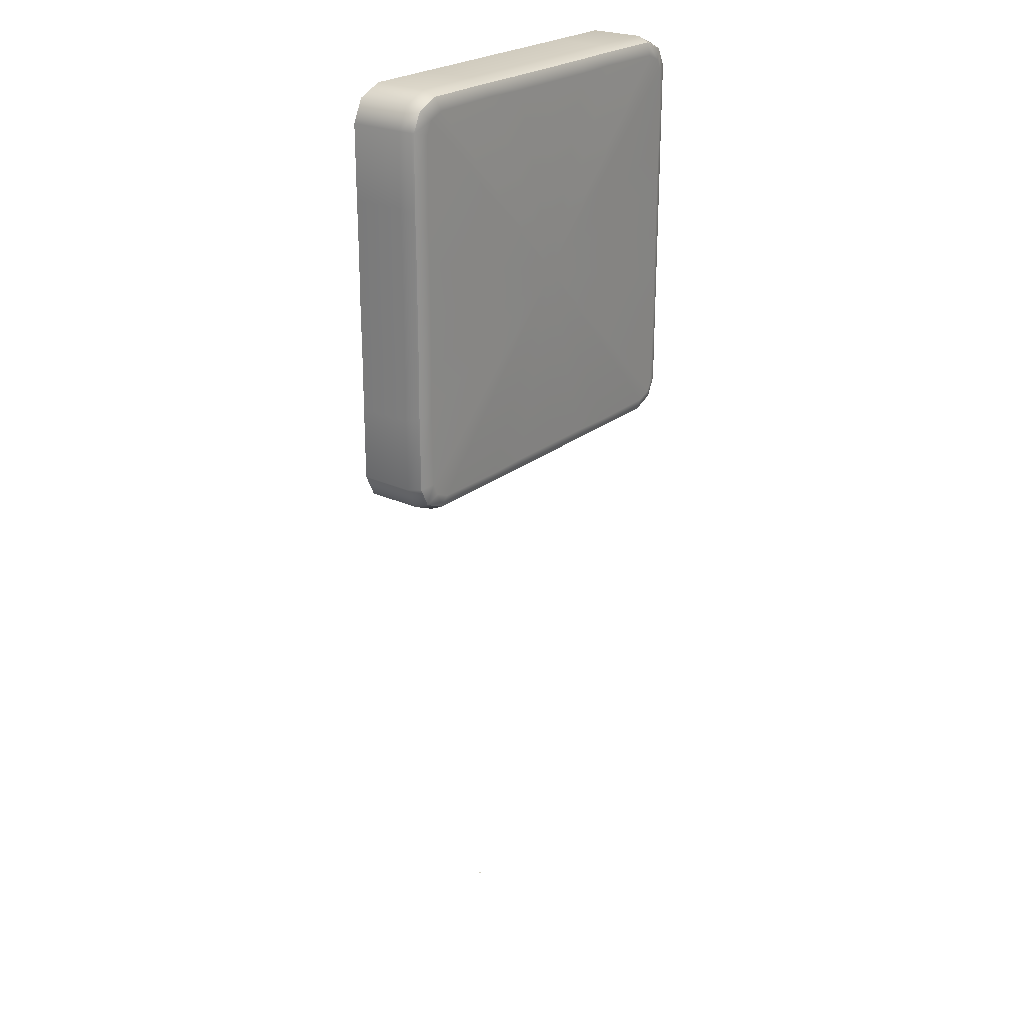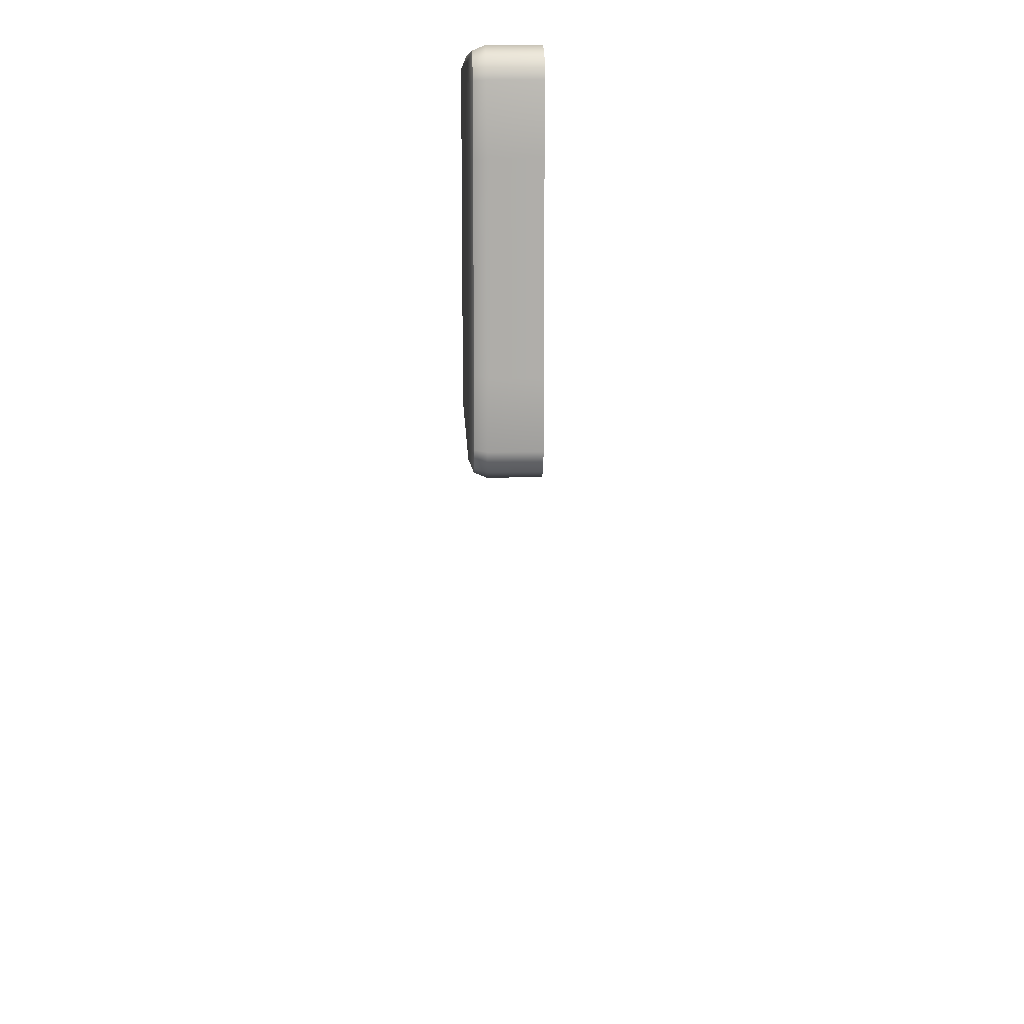
<metadata>
{"format":"obj","ext":"obj","renderer":"f3d","projection":"perspective","resolution":1024,"background":"white","views":[{"elev":24.0,"azim":127.6,"up":"+Z"},{"elev":12.5,"azim":-92.3,"up":"+Z"}]}
</metadata>
<code>
o AlarmClock_8_AlarmClock_8_0_GeomSubset_1
v -0.0005 -0.0005 -0.3525
v 0.0005 -0.0005 -0.3525
v -0.0005 0.0005 -0.3525
v 0.0005 0.0005 -0.3525
v -0.0005 -0.0005 -0.3525
v 0.0005 -0.0005 -0.3525
v -0.0005 0.0005 -0.3525
v 0.0005 0.0005 -0.3525
v -0.0005 -0.0005 -0.3525
v 0.0005 -0.0005 -0.3525
v -0.0005 0.0005 -0.3525
v 0.0005 0.0005 -0.3525
v -0.0005 -0.0005 -0.3525
v 0.0005 -0.0005 -0.3525
v -0.0005 0.0005 -0.3525
v 0.0005 0.0005 -0.3525
v -0.0005 -0.0005 -0.3525
v 0.0005 -0.0005 -0.3525
v -0.0005 0.0005 -0.3525
v 0.0005 0.0005 -0.3525
v 0 0.04387 -0.01019
v -0.0294 -0.02844 -0.08092
v 0 -0.02844 -0.01019
v -0.01504 -0.02844 -0.0853
v -9.3e-05 -0.02844 -0.08679
v 0.01485 -0.02844 -0.08534
v 0.02923 -0.02844 -0.081
v 0.04248 -0.02844 -0.07393
v 0.0541 -0.02844 -0.06442
v 0.06364 -0.02844 -0.05282
v 0.07074 -0.02844 -0.03959
v 0.07511 -0.02844 -0.02523
v 0.0766 -0.02844 -0.01028
v 0.07515 -0.02844 0.004663
v 0.07081 -0.02844 0.01904
v 0.06374 -0.02844 0.03229
v 0.05423 -0.02844 0.04391
v 0.04263 -0.02844 0.05345
v 0.0294 -0.02844 0.06055
v 0.01503 -0.02844 0.06492
v 9.3e-05 -0.02844 0.06641
v -0.01485 -0.02844 0.06496
v -0.02923 -0.02844 0.06062
v -0.04248 -0.02844 0.05355
v -0.0541 -0.02844 0.04404
v -0.06364 -0.02844 0.03245
v -0.07074 -0.02844 0.01921
v -0.07511 -0.02844 0.004845
v -0.0766 -0.02844 -0.0101
v -0.07515 -0.02844 -0.02504
v -0.07081 -0.02844 -0.03942
v -0.06374 -0.02844 -0.05267
v -0.05423 -0.02844 -0.06429
v -0.04263 -0.02844 -0.07383
v -0.08775 -0.03599 -0.09793
v -0.08604 -0.04156 -0.09616
v -0.08191 -0.04387 -0.09187
v -0.07703 -0.03599 -0.1026
v -0.07655 -0.04156 -0.1002
v -0.0754 -0.04387 -0.09467
v -0.04618 -0.03512 -0.1026
v -0.04461 -0.04131 -0.1005
v -0.04021 -0.04387 -0.09486
v -0.02309 -0.03561 -0.1026
v -0.02207 -0.04145 -0.1004
v -0.01951 -0.04386 -0.09487
v 0 -0.03599 -0.1026
v -1.4e-05 -0.04156 -0.1002
v -4.5e-05 -0.04368 -0.09495
v 0.02309 -0.03559 -0.1026
v 0.02204 -0.04144 -0.1004
v 0.01942 -0.04387 -0.09488
v 0.04618 -0.03511 -0.1026
v 0.04459 -0.0413 -0.1005
v 0.04014 -0.04387 -0.09487
v 0.07703 -0.03599 -0.1026
v 0.07655 -0.04156 -0.1002
v 0.0754 -0.04387 -0.09467
v 0.08775 -0.03599 -0.09793
v 0.08604 -0.04156 -0.09616
v 0.08191 -0.04387 -0.09187
v -0.08775 -0.03599 0.07755
v -0.08604 -0.04156 0.07578
v -0.08191 -0.04387 0.07149
v -0.07703 -0.03599 0.08217
v -0.07655 -0.04156 0.07986
v -0.0754 -0.04387 0.07429
v -0.04618 -0.03511 0.08217
v -0.04459 -0.0413 0.08015
v -0.04013 -0.04387 0.07448
v -0.02309 -0.03559 0.08217
v -0.02204 -0.04144 0.07998
v -0.01942 -0.04387 0.0745
v 0 -0.03599 0.08217
v 1.4e-05 -0.04156 0.07986
v 4.5e-05 -0.04368 0.07457
v 0.02309 -0.03561 0.08217
v 0.02207 -0.04145 0.07998
v 0.0195 -0.04387 0.07448
v 0.04618 -0.03512 0.08217
v 0.04461 -0.04131 0.08015
v 0.0402 -0.04387 0.07447
v 0.07703 -0.03599 0.08217
v 0.07655 -0.04156 0.07986
v 0.0754 -0.04387 0.07429
v 0.08775 -0.03599 0.07755
v 0.08604 -0.04156 0.07578
v 0.08191 -0.04387 0.07149
v -0.08775 0.03599 0.07755
v -0.08604 0.04156 0.07578
v -0.08191 0.04387 0.07149
v -0.0754 0.04387 0.07429
v -0.07655 0.04156 0.07986
v -0.07703 0.03599 0.08217
v -0.04618 0.03556 0.08217
v -0.04509 0.04143 0.07999
v -0.04247 0.04387 0.07474
v -0.02309 0.04387 0.07429
v -0.02309 0.04156 0.07986
v -0.02309 0.03599 0.08217
v 0 0.03599 0.08217
v 0 0.04156 0.07986
v 0 0.04387 0.07429
v 0.02309 0.04387 0.07429
v 0.02309 0.04156 0.07986
v 0.02309 0.03599 0.08217
v 0.04618 0.03556 0.08217
v 0.04509 0.04143 0.07999
v 0.04247 0.04387 0.07474
v 0.0754 0.04387 0.07429
v 0.07655 0.04156 0.07986
v 0.07703 0.03599 0.08217
v 0.08775 0.03599 0.07755
v 0.08604 0.04156 0.07578
v 0.08191 0.04387 0.07149
v -0.08775 0.03599 -0.09793
v -0.08604 0.04156 -0.09616
v -0.08191 0.04387 -0.09187
v -0.0754 0.04387 -0.09467
v -0.07655 0.04156 -0.1002
v -0.07703 0.03599 -0.1026
v -0.04618 0.03556 -0.1026
v -0.04509 0.04143 -0.1004
v -0.04247 0.04387 -0.09512
v -0.02309 0.04387 -0.09467
v -0.02309 0.04156 -0.1002
v -0.02309 0.03599 -0.1026
v 0 0.03599 -0.1026
v 0 0.04156 -0.1002
v 0 0.04387 -0.09467
v 0.02309 0.04387 -0.09467
v 0.02309 0.04156 -0.1002
v 0.02309 0.03599 -0.1026
v 0.04618 0.03556 -0.1026
v 0.04509 0.04143 -0.1004
v 0.04247 0.04387 -0.09512
v 0.0754 0.04387 -0.09467
v 0.07655 0.04156 -0.1002
v 0.07703 0.03599 -0.1026
v 0.08775 0.03599 -0.09793
v 0.08604 0.04156 -0.09616
v 0.08191 0.04387 -0.09187
v -0.09236 -0.03599 -0.08829
v -0.09005 -0.04156 -0.08776
v -0.08448 -0.04387 -0.0865
v 0.09236 -0.03599 -0.08829
v 0.09005 -0.04156 -0.08776
v 0.08448 -0.04387 -0.0865
v -0.09236 -0.03511 -0.05637
v -0.09034 -0.0413 -0.05478
v -0.08467 -0.04387 -0.05032
v 0.09236 -0.03512 -0.05637
v 0.09034 -0.04131 -0.0548
v 0.08467 -0.04387 -0.0504
v -0.09236 -0.03559 -0.03328
v -0.09017 -0.04144 -0.03223
v -0.08469 -0.04387 -0.02961
v 0.09236 -0.03561 -0.03328
v 0.09017 -0.04145 -0.03226
v 0.08468 -0.04386 -0.0297
v -0.09236 -0.03599 -0.01019
v -0.09005 -0.04156 -0.01018
v -0.08476 -0.04368 -0.01014
v 0.09236 -0.03599 -0.01019
v 0.09005 -0.04156 -0.0102
v 0.08476 -0.04368 -0.01023
v -0.09236 -0.03561 0.0129
v -0.09017 -0.04145 0.01188
v -0.08467 -0.04387 0.009308
v 0.09236 -0.03559 0.0129
v 0.09017 -0.04144 0.01185
v 0.08468 -0.04387 0.009227
v -0.09236 -0.03512 0.03599
v -0.09034 -0.04131 0.03442
v -0.08466 -0.04387 0.03001
v 0.09236 -0.03511 0.03599
v 0.09034 -0.0413 0.0344
v 0.08468 -0.04387 0.02995
v -0.09236 -0.03599 0.06791
v -0.09005 -0.04156 0.06739
v -0.08448 -0.04387 0.06612
v 0.09236 -0.03599 0.06791
v 0.09005 -0.04156 0.06739
v 0.08448 -0.04387 0.06612
v -0.08448 0.04387 0.06612
v -0.09005 0.04156 0.06739
v -0.09236 0.03599 0.06791
v 0.08448 0.04387 0.06612
v 0.09005 0.04156 0.06739
v 0.09236 0.03599 0.06791
v -0.09236 0.03556 0.03599
v -0.09018 0.04143 0.0349
v -0.08493 0.04387 0.03228
v 0.09236 0.03556 0.03599
v 0.09018 0.04143 0.0349
v 0.08493 0.04387 0.03228
v -0.08448 0.04387 0.0129
v -0.09005 0.04156 0.0129
v -0.09236 0.03599 0.0129
v 0.08448 0.04387 0.0129
v 0.09005 0.04156 0.0129
v 0.09236 0.03599 0.0129
v -0.09236 0.03599 -0.01019
v -0.09005 0.04156 -0.01019
v -0.08448 0.04387 -0.01019
v 0.09236 0.03599 -0.01019
v 0.09005 0.04156 -0.01019
v 0.08448 0.04387 -0.01019
v -0.08448 0.04387 -0.03328
v -0.09005 0.04156 -0.03328
v -0.09236 0.03599 -0.03328
v 0.08448 0.04387 -0.03328
v 0.09005 0.04156 -0.03328
v 0.09236 0.03599 -0.03328
v -0.09236 0.03556 -0.05637
v -0.09018 0.04143 -0.05528
v -0.08493 0.04387 -0.05266
v 0.09236 0.03556 -0.05637
v 0.09018 0.04143 -0.05528
v 0.08493 0.04387 -0.05266
v -0.08448 0.04387 -0.0865
v -0.09005 0.04156 -0.08776
v -0.09236 0.03599 -0.08829
v 0.08448 0.04387 -0.0865
v 0.09005 0.04156 -0.08776
v 0.09236 0.03599 -0.08829
v -0.04263 -0.04066 -0.07383
v -0.04316 -0.04292 -0.07462
v -0.04443 -0.04387 -0.07651
v -0.0294 -0.04066 -0.08092
v -0.02976 -0.04292 -0.0818
v -0.03064 -0.04387 -0.0839
v -0.01504 -0.04065 -0.0853
v -0.01522 -0.04292 -0.08623
v -0.01567 -0.04385 -0.08847
v -9.3e-05 -0.04062 -0.08679
v -9.4e-05 -0.04289 -0.08775
v -9.7e-05 -0.04379 -0.09005
v 0.01485 -0.04065 -0.08534
v 0.01504 -0.04292 -0.08627
v 0.01548 -0.04386 -0.08851
v 0.02923 -0.04066 -0.081
v 0.02959 -0.04292 -0.08187
v 0.03046 -0.04387 -0.08398
v 0.04248 -0.04066 -0.07393
v 0.043 -0.04292 -0.07472
v 0.04427 -0.04387 -0.07662
v 0.0541 -0.04066 -0.06442
v 0.05477 -0.04292 -0.06509
v 0.05638 -0.04387 -0.06671
v 0.06364 -0.04066 -0.05282
v 0.06442 -0.04292 -0.05335
v 0.06632 -0.04387 -0.05462
v 0.07074 -0.04066 -0.03959
v 0.07161 -0.04292 -0.03995
v 0.07371 -0.04387 -0.04083
v 0.07511 -0.04065 -0.02523
v 0.07604 -0.04292 -0.02541
v 0.07828 -0.04385 -0.02586
v 0.0766 -0.04062 -0.01028
v 0.07756 -0.04289 -0.01028
v 0.07986 -0.04379 -0.01029
v 0.07515 -0.04065 0.004663
v 0.07608 -0.04292 0.004846
v 0.07832 -0.04386 0.005289
v 0.07081 -0.04066 0.01904
v 0.07168 -0.04292 0.0194
v 0.07379 -0.04387 0.02027
v 0.06374 -0.04066 0.03229
v 0.06453 -0.04292 0.03281
v 0.06643 -0.04387 0.03408
v 0.05423 -0.04066 0.04391
v 0.0549 -0.04292 0.04458
v 0.05652 -0.04387 0.04619
v 0.04263 -0.04066 0.05345
v 0.04316 -0.04292 0.05423
v 0.04443 -0.04387 0.05613
v 0.0294 -0.04066 0.06055
v 0.02976 -0.04292 0.06142
v 0.03064 -0.04387 0.06352
v 0.01503 -0.04065 0.06492
v 0.01522 -0.04292 0.06585
v 0.01567 -0.04386 0.06809
v 9.3e-05 -0.04062 0.06641
v 9.4e-05 -0.04289 0.06737
v 9.7e-05 -0.04379 0.06967
v -0.01485 -0.04065 0.06496
v -0.01504 -0.04292 0.06589
v -0.01548 -0.04386 0.06813
v -0.02923 -0.04066 0.06062
v -0.02959 -0.04292 0.06149
v -0.03046 -0.04387 0.0636
v -0.04248 -0.04066 0.05355
v -0.043 -0.04292 0.05434
v -0.04427 -0.04387 0.05624
v -0.0541 -0.04066 0.04404
v -0.05477 -0.04292 0.04471
v -0.05638 -0.04387 0.04632
v -0.06364 -0.04066 0.03245
v -0.06442 -0.04292 0.03297
v -0.06632 -0.04387 0.03424
v -0.07074 -0.04066 0.01921
v -0.07161 -0.04292 0.01957
v -0.07371 -0.04387 0.02045
v -0.07511 -0.04065 0.004845
v -0.07604 -0.04292 0.005031
v -0.07828 -0.04386 0.005479
v -0.0766 -0.04062 -0.0101
v -0.07756 -0.04289 -0.0101
v -0.07986 -0.04379 -0.01009
v -0.07515 -0.04065 -0.02504
v -0.07608 -0.04292 -0.02523
v -0.07832 -0.04386 -0.02567
v -0.07081 -0.04066 -0.03942
v -0.07168 -0.04292 -0.03978
v -0.07379 -0.04387 -0.04065
v -0.06374 -0.04066 -0.05267
v -0.06453 -0.04292 -0.05319
v -0.06643 -0.04387 -0.05446
v -0.05423 -0.04066 -0.06429
v -0.0549 -0.04292 -0.06496
v -0.05652 -0.04387 -0.06657
v 0.08775 0.0092 0.07755
v 0.07703 0.0092 0.08217
v 0.04618 0.009254 0.08217
v 0.02309 0.009341 0.08217
v 0 0.0092 0.08217
v -0.02309 0.009347 0.08217
v -0.04618 0.009261 0.08217
v -0.07703 0.0092 0.08217
v -0.08775 0.0092 0.07755
v -0.09236 0.0092 0.06791
v -0.09236 0.009254 0.03599
v -0.09236 0.009341 0.0129
v -0.09236 0.0092 -0.01019
v -0.09236 0.009347 -0.03328
v -0.09236 0.009261 -0.05637
v -0.09236 0.0092 -0.08829
v -0.08775 0.0092 -0.09793
v -0.07703 0.0092 -0.1026
v -0.04618 0.009254 -0.1026
v -0.02309 0.009341 -0.1026
v 0 0.0092 -0.1026
v 0.02309 0.009347 -0.1026
v 0.04618 0.009261 -0.1026
v 0.07703 0.0092 -0.1026
v 0.08775 0.0092 -0.09793
v 0.09236 0.0092 -0.08829
v 0.09236 0.009254 -0.05637
v 0.09236 0.009341 -0.03328
v 0.09236 0.0092 -0.01019
v 0.09236 0.009347 0.0129
v 0.09236 0.009261 0.03599
v 0.09236 0.0092 0.06791
v 0.08775 0.01175 0.07755
v 0.07703 0.01175 0.08217
v 0.04618 0.01178 0.08217
v 0.02309 0.01188 0.08217
v 0 0.01175 0.08217
v -0.02309 0.01189 0.08217
v -0.04618 0.01179 0.08217
v -0.07703 0.01175 0.08217
v -0.08775 0.01175 0.07755
v -0.09236 0.01175 0.06791
v -0.09236 0.01178 0.03599
v -0.09236 0.01188 0.0129
v -0.09236 0.01175 -0.01019
v -0.09236 0.01189 -0.03328
v -0.09236 0.01179 -0.05637
v -0.09236 0.01175 -0.08829
v -0.08775 0.01175 -0.09793
v -0.07703 0.01175 -0.1026
v -0.04618 0.01178 -0.1026
v -0.02309 0.01188 -0.1026
v 0 0.01175 -0.1026
v 0.02309 0.01189 -0.1026
v 0.04618 0.01179 -0.1026
v 0.07703 0.01175 -0.1026
v 0.08775 0.01175 -0.09793
v 0.09236 0.01175 -0.08829
v 0.09236 0.01178 -0.05637
v 0.09236 0.01188 -0.03328
v 0.09236 0.01175 -0.01019
v 0.09236 0.01189 0.0129
v 0.09236 0.01179 0.03599
v 0.09236 0.01175 0.06791
v 0.08649 0.0092 0.07625
v 0.07665 0.0092 0.08032
v 0.08649 0.01175 0.07625
v 0.07665 0.01175 0.08032
v 0.04618 0.009254 0.08024
v 0.04618 0.01178 0.08024
v 0.02309 0.009341 0.08024
v 0.02309 0.01188 0.08024
v 0 0.0092 0.08024
v 0 0.01175 0.08024
v -0.02309 0.009347 0.08024
v -0.02309 0.01189 0.08024
v -0.04618 0.009261 0.08024
v -0.04618 0.01179 0.08024
v -0.07665 0.0092 0.08032
v -0.07665 0.01175 0.08032
v -0.08649 0.0092 0.07625
v -0.08649 0.01175 0.07625
v -0.09052 0.0092 0.06749
v -0.09052 0.01175 0.06749
v -0.09043 0.009254 0.03599
v -0.09043 0.01178 0.03599
v -0.09043 0.009341 0.0129
v -0.09043 0.01188 0.0129
v -0.09043 0.0092 -0.01019
v -0.09043 0.01175 -0.01019
v -0.09043 0.009347 -0.03328
v -0.09043 0.01189 -0.03328
v -0.09043 0.009261 -0.05637
v -0.09043 0.01179 -0.05637
v -0.09052 0.0092 -0.08787
v -0.09052 0.01175 -0.08787
v -0.08649 0.0092 -0.09663
v -0.08649 0.01175 -0.09663
v -0.07665 0.01175 -0.1007
v -0.07665 0.0092 -0.1007
v -0.04618 0.01178 -0.1006
v -0.04618 0.009254 -0.1006
v -0.02309 0.01188 -0.1006
v -0.02309 0.009341 -0.1006
v 0 0.01175 -0.1006
v 0 0.0092 -0.1006
v 0.02309 0.01189 -0.1006
v 0.02309 0.009347 -0.1006
v 0.04618 0.01179 -0.1006
v 0.04618 0.009261 -0.1006
v 0.07665 0.01175 -0.1007
v 0.07665 0.0092 -0.1007
v 0.08649 0.01175 -0.09663
v 0.08649 0.0092 -0.09663
v 0.09052 0.0092 -0.08787
v 0.09052 0.01175 -0.08787
v 0.09043 0.009254 -0.05637
v 0.09043 0.01178 -0.05637
v 0.09043 0.009341 -0.03328
v 0.09043 0.01188 -0.03328
v 0.09043 0.0092 -0.01019
v 0.09043 0.01175 -0.01019
v 0.09043 0.009347 0.0129
v 0.09043 0.01189 0.0129
v 0.09043 0.009261 0.03599
v 0.09043 0.01179 0.03599
v 0.09052 0.0092 0.06749
v 0.09052 0.01175 0.06749
v -0.0005 -0.0005 -0.3525
v 0.0005 -0.0005 -0.3525
v -0.0005 0.0005 -0.3525
v 0.0005 0.0005 -0.3525
v -0.0005 -0.0005 -0.3525
v 0.0005 -0.0005 -0.3525
v -0.0005 0.0005 -0.3525
v 0.0005 0.0005 -0.3525
v -0.0005 -0.0005 -0.3525
v 0.0005 -0.0005 -0.3525
v -0.0005 0.0005 -0.3525
v 0.0005 0.0005 -0.3525
v -0.0005 -0.0005 -0.3525
v 0.0005 -0.0005 -0.3525
v -0.0005 0.0005 -0.3525
v 0.0005 0.0005 -0.3525
v -0.0005 -0.0005 -0.3525
v 0.0005 -0.0005 -0.3525
v -0.0005 0.0005 -0.3525
v 0.0005 0.0005 -0.3525
v 0.006588 -0.02824 -0.006119
v 0.003804 -0.02824 -0.003334
v 0 -0.02824 -0.002315
v -0.003804 -0.02824 -0.003334
v -0.006588 -0.02824 -0.006119
v -0.007608 -0.02824 -0.009923
v -0.006588 -0.02824 -0.01373
v -0.003804 -0.02824 -0.01651
v 0 -0.02824 -0.01753
v 0.003804 -0.02824 -0.01651
v 0.006588 -0.02824 -0.01373
v 0.007608 -0.02824 -0.009923
v 0 -0.03255 -0.009923
v 0.006588 -0.0317 -0.006119
v 0.00601 -0.0323 -0.006453
v 0.004612 -0.03255 -0.00726
v 0.002663 -0.03255 -0.005311
v 0.00347 -0.0323 -0.003913
v 0.003804 -0.0317 -0.003334
v 0 -0.0317 -0.002315
v 0 -0.0323 -0.002984
v 0 -0.03255 -0.004597
v -0.002663 -0.03255 -0.005311
v -0.00347 -0.0323 -0.003913
v -0.003804 -0.0317 -0.003334
v -0.006588 -0.0317 -0.006119
v -0.00601 -0.0323 -0.006453
v -0.004612 -0.03255 -0.00726
v -0.005326 -0.03255 -0.009923
v -0.006939 -0.0323 -0.009923
v -0.007608 -0.0317 -0.009923
v -0.006588 -0.0317 -0.01373
v -0.00601 -0.0323 -0.01339
v -0.004612 -0.03255 -0.01259
v -0.002663 -0.03255 -0.01453
v -0.00347 -0.0323 -0.01593
v -0.003804 -0.0317 -0.01651
v 0 -0.0317 -0.01753
v 0 -0.0323 -0.01686
v 0 -0.03255 -0.01525
v 0.002663 -0.03255 -0.01453
v 0.00347 -0.0323 -0.01593
v 0.003804 -0.0317 -0.01651
v 0.006588 -0.0317 -0.01373
v 0.00601 -0.0323 -0.01339
v 0.004612 -0.03255 -0.01259
v 0.005326 -0.03255 -0.009923
v 0.006939 -0.0323 -0.009923
v 0.007608 -0.0317 -0.009923
f 5 6 8 7
f 111 110 113 112
f 110 109 114 113
f 117 116 119 118
f 116 115 120 119
f 123 122 125 124
f 122 121 126 125
f 129 128 131 130
f 128 127 132 131
f 135 134 209 208
f 134 133 210 209
f 138 137 242 241
f 137 136 243 242
f 141 140 143 142
f 140 139 144 143
f 147 146 149 148
f 146 145 150 149
f 153 152 155 154
f 152 151 156 155
f 159 158 161 160
f 158 157 162 161
f 207 206 212 211
f 206 205 213 212
f 216 215 221 220
f 215 214 222 221
f 219 218 224 223
f 218 217 225 224
f 228 227 233 232
f 227 226 234 233
f 231 230 236 235
f 230 229 237 236
f 240 239 245 244
f 239 238 246 245
f 21 117 118 123
f 21 123 124 129
f 21 129 130 135
f 21 135 208 216
f 21 216 220 228
f 21 228 232 240
f 21 240 244 162
f 21 162 157 156
f 21 156 151 150
f 21 150 145 144
f 21 144 139 138
f 21 138 241 237
f 21 237 229 225
f 21 225 217 213
f 21 213 205 111
f 21 111 112 117
f 112 113 116 117
f 113 114 115 116
f 118 119 122 123
f 119 120 121 122
f 124 125 128 129
f 125 126 127 128
f 130 131 134 135
f 131 132 133 134
f 136 137 140 141
f 137 138 139 140
f 142 143 146 147
f 143 144 145 146
f 148 149 152 153
f 149 150 151 152
f 154 155 158 159
f 155 156 157 158
f 109 110 206 207
f 110 111 205 206
f 208 209 215 216
f 209 210 214 215
f 211 212 218 219
f 212 213 217 218
f 220 221 227 228
f 221 222 226 227
f 223 224 230 231
f 224 225 229 230
f 232 233 239 240
f 233 234 238 239
f 235 236 242 243
f 236 237 241 242
f 160 161 245 246
f 161 162 244 245
f 376 375 133 132
f 377 376 132 127
f 378 377 127 126
f 379 378 126 121
f 380 379 121 120
f 381 380 120 115
f 382 381 115 114
f 383 382 114 109
f 207 384 383 109
f 211 385 384 207
f 219 386 385 211
f 223 387 386 219
f 231 388 387 223
f 235 389 388 231
f 243 390 389 235
f 136 391 390 243
f 136 141 392 391
f 141 142 393 392
f 142 147 394 393
f 147 148 395 394
f 148 153 396 395
f 153 154 397 396
f 154 159 398 397
f 159 160 399 398
f 400 399 160 246
f 401 400 246 238
f 402 401 238 234
f 403 402 234 226
f 404 403 226 222
f 405 404 222 214
f 406 405 214 210
f 375 406 210 133
f 375 376 410 409
f 376 377 412 410
f 377 378 414 412
f 378 379 416 414
f 379 380 418 416
f 380 381 420 418
f 381 382 422 420
f 382 383 424 422
f 383 384 426 424
f 384 385 428 426
f 385 386 430 428
f 386 387 432 430
f 387 388 434 432
f 388 389 436 434
f 389 390 438 436
f 390 391 440 438
f 391 392 441 440
f 392 393 443 441
f 393 394 445 443
f 394 395 447 445
f 395 396 449 447
f 396 397 451 449
f 397 398 453 451
f 398 399 455 453
f 399 400 458 455
f 400 401 460 458
f 401 402 462 460
f 402 403 464 462
f 403 404 466 464
f 404 405 468 466
f 405 406 470 468
f 406 375 409 470
f 475 476 478 477

</code>
